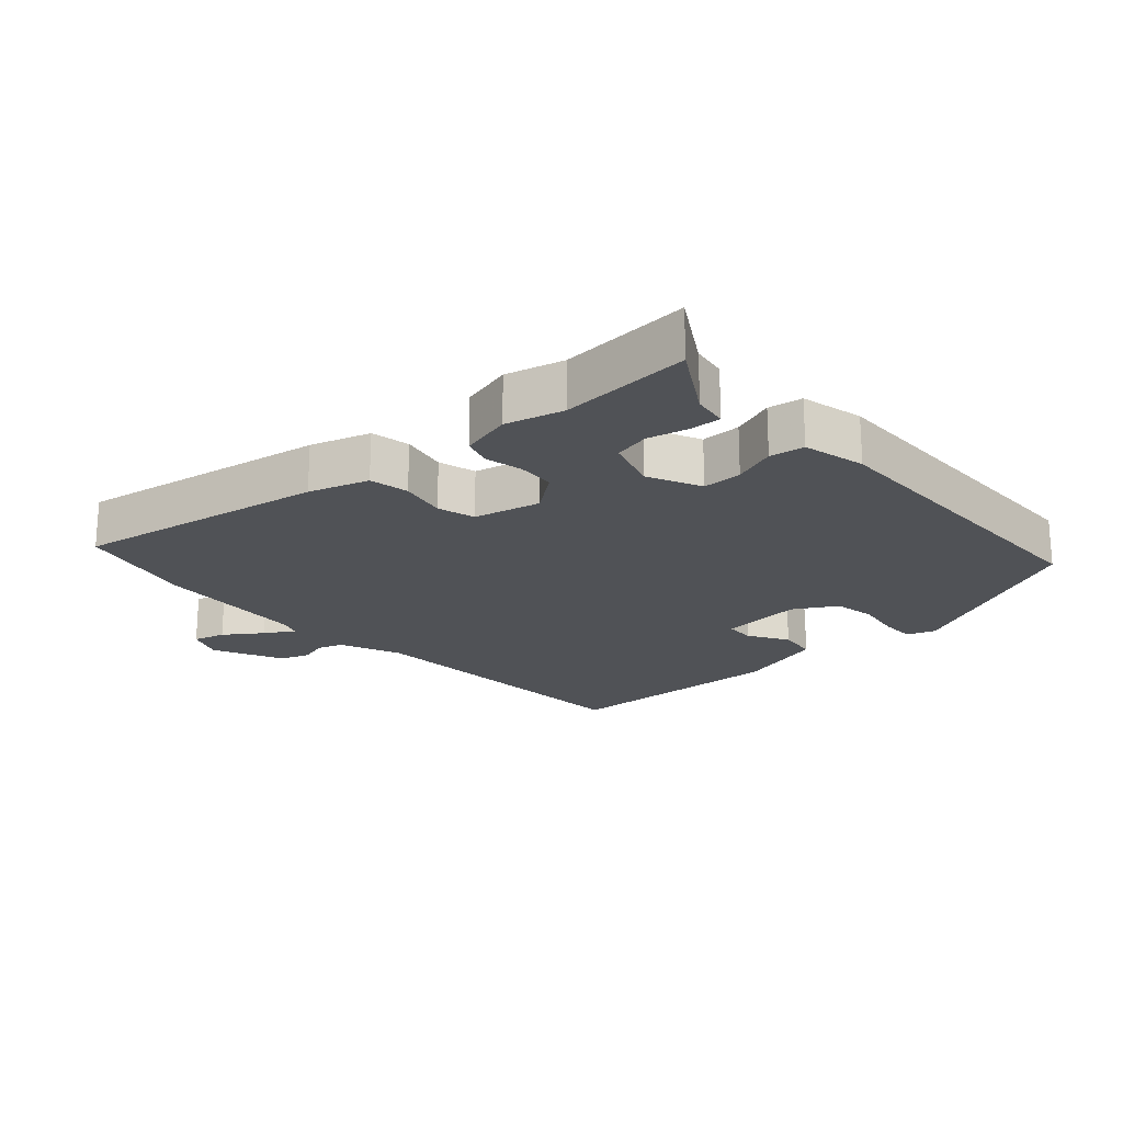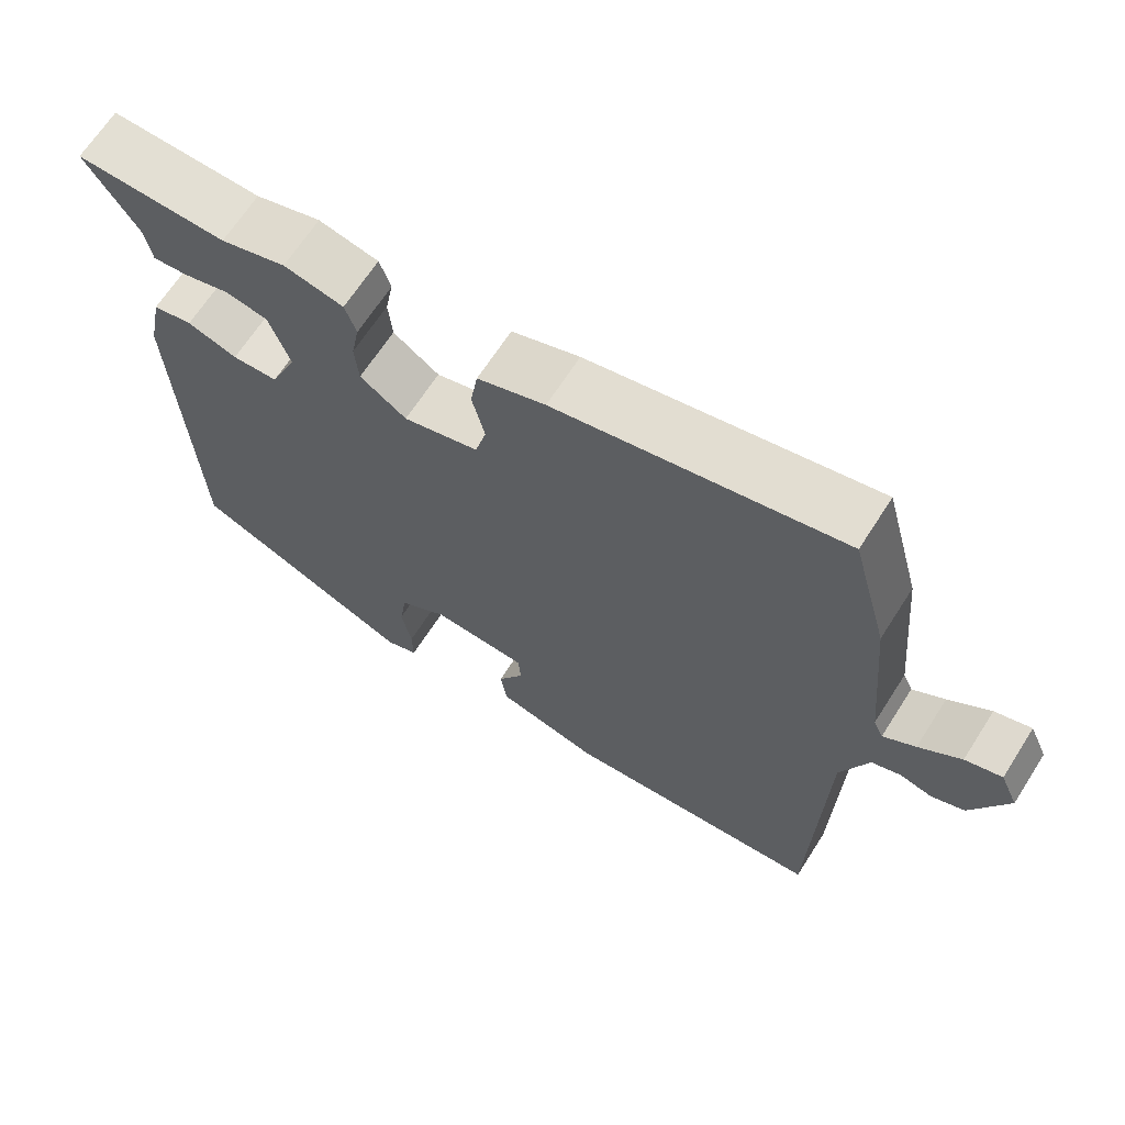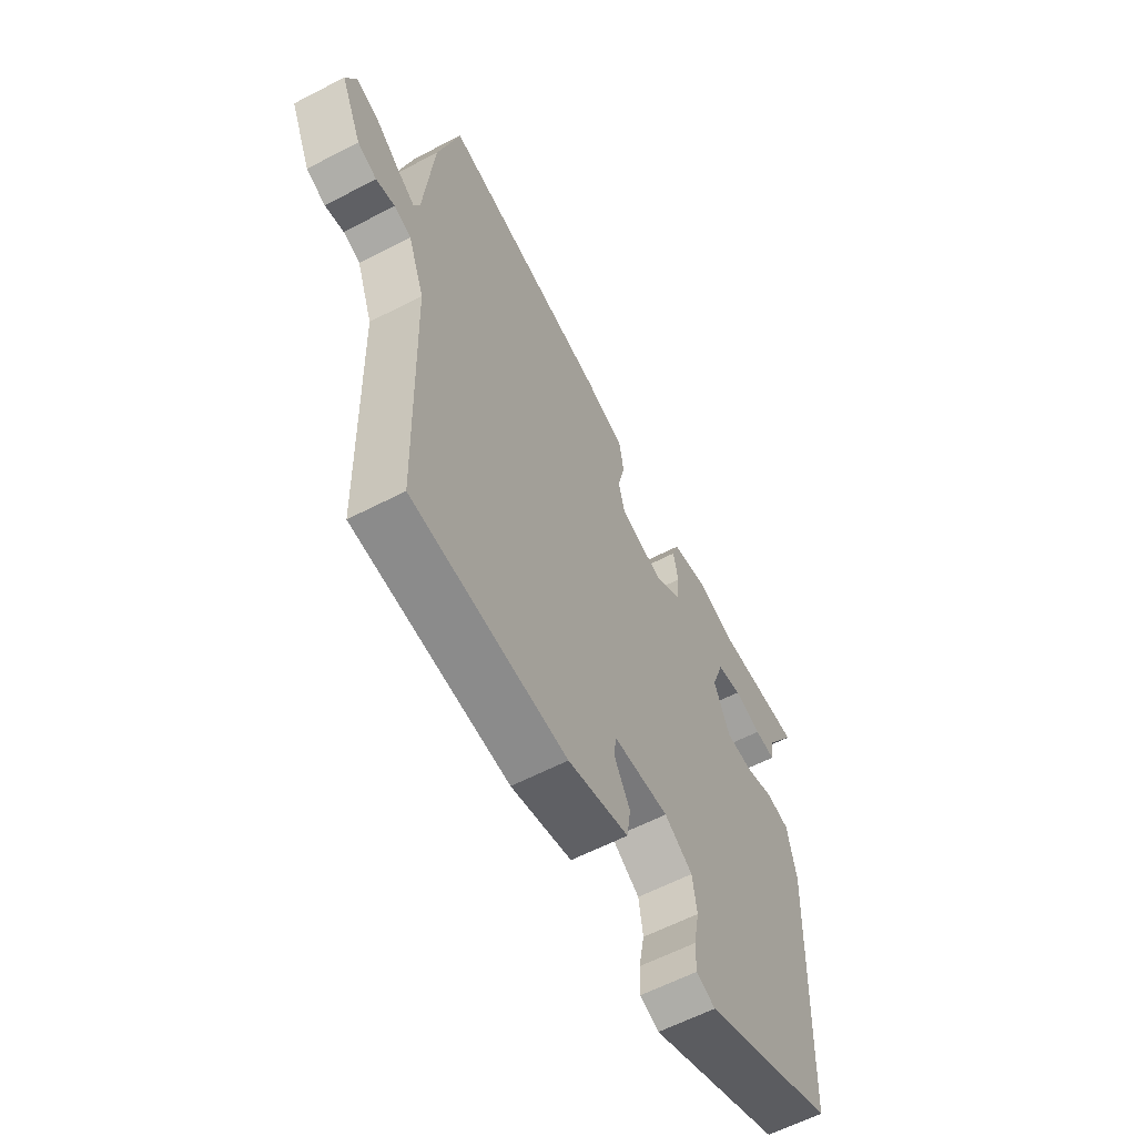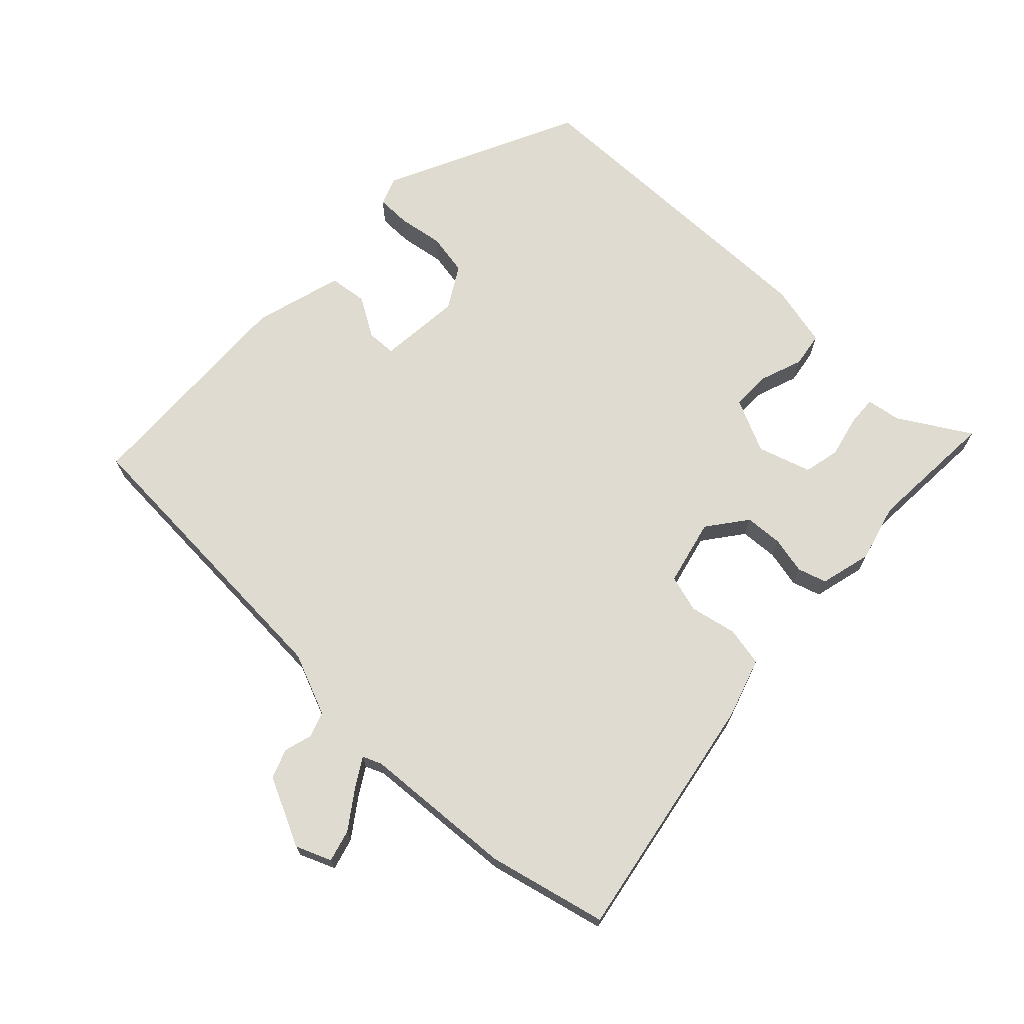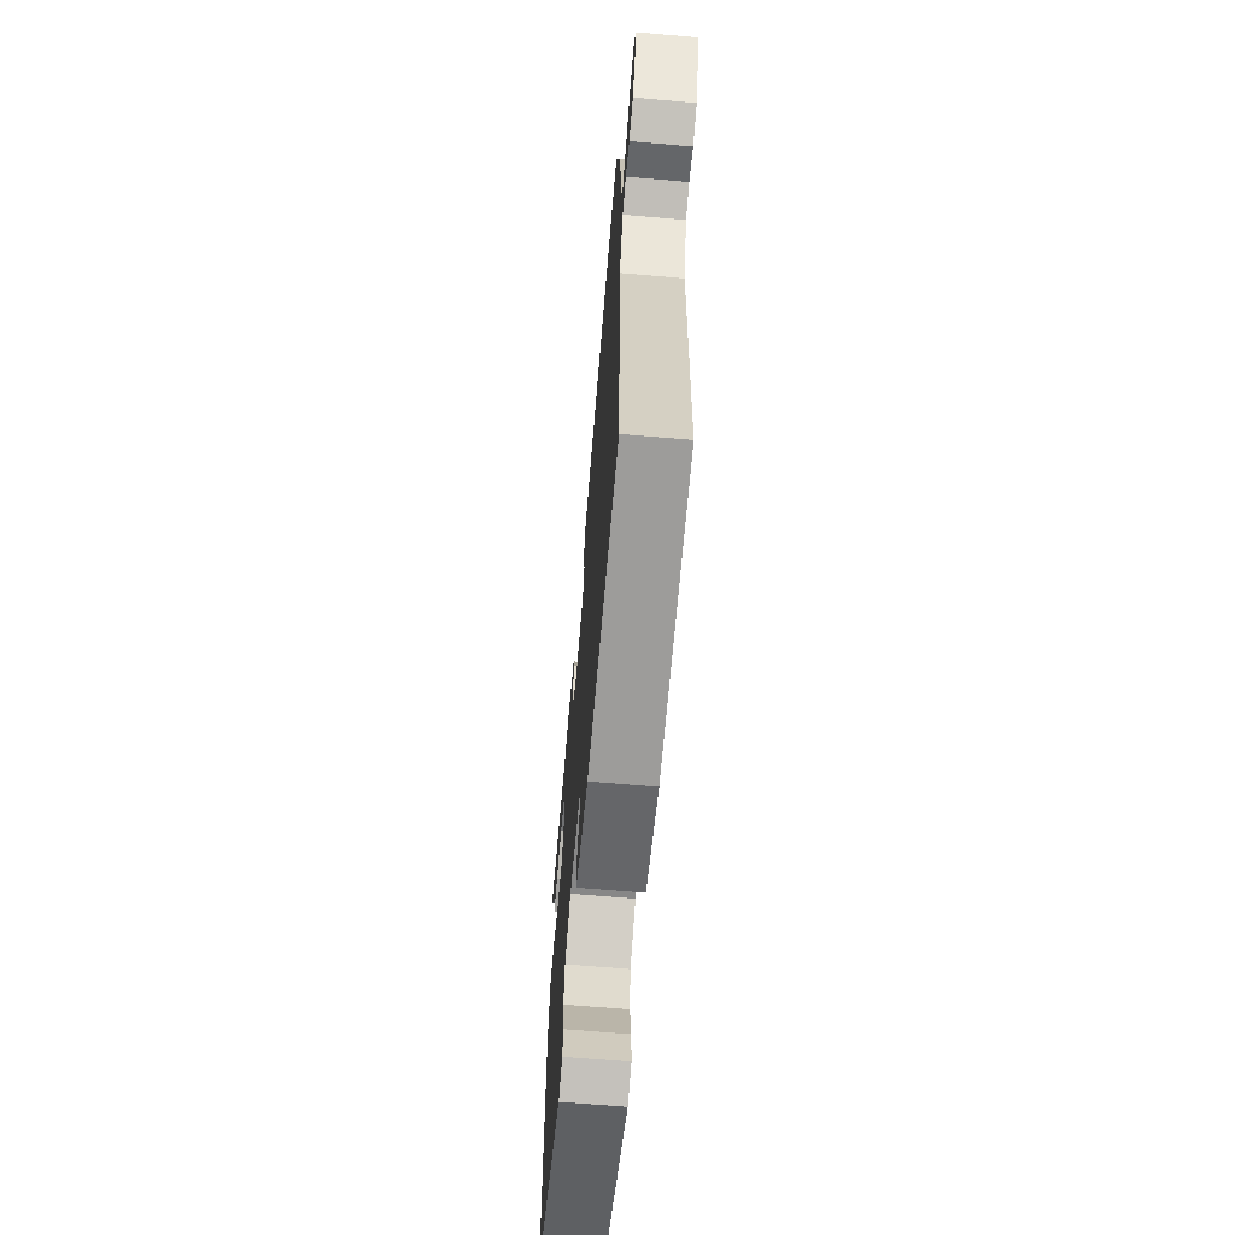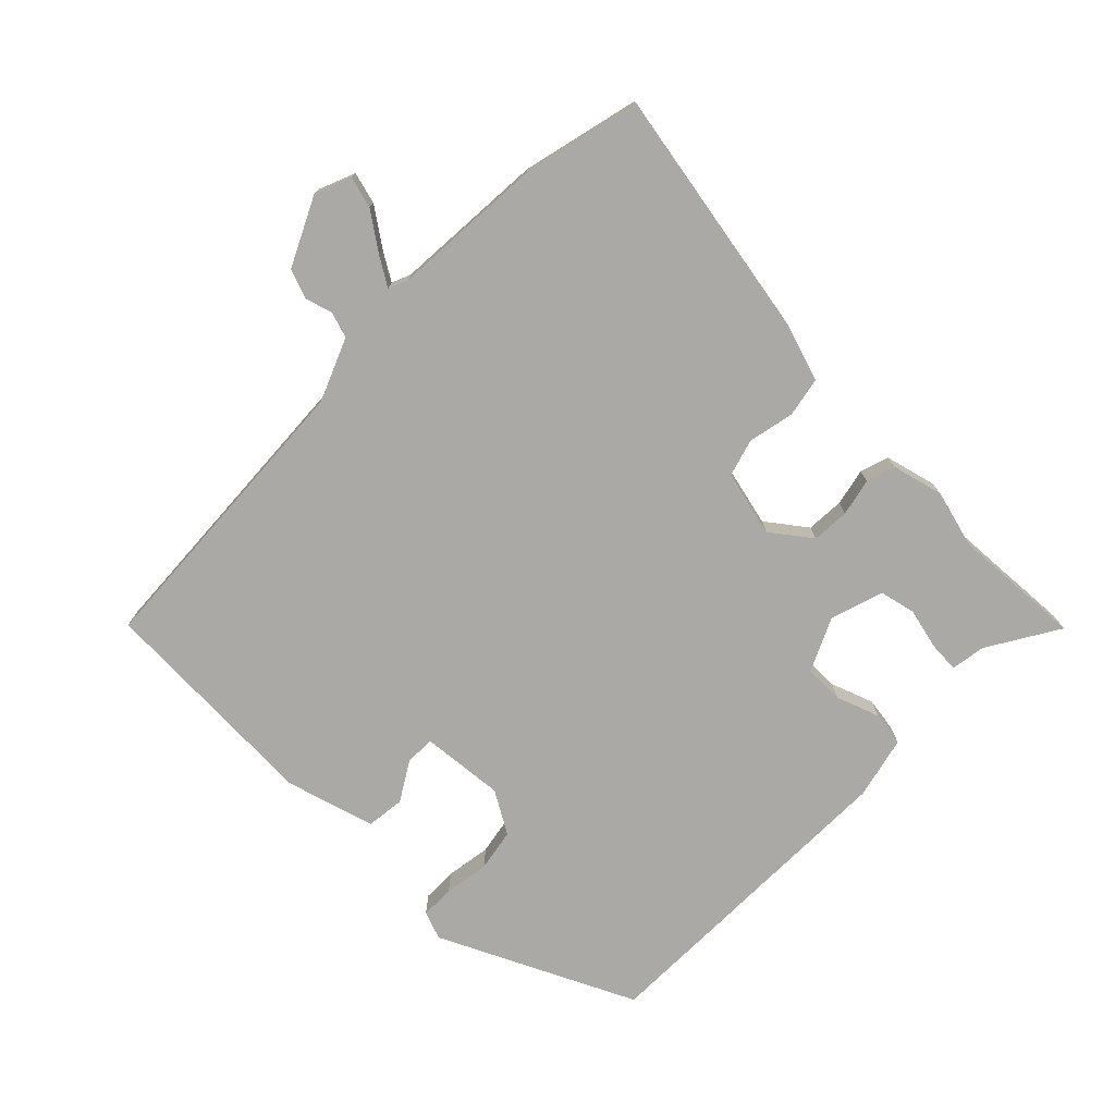
<metadata>
{"format":"obj","ext":"obj","renderer":"f3d","projection":"perspective","resolution":1024,"background":"white","views":[{"elev":-20.8,"azim":43.8,"up":"+Y"},{"elev":66.6,"azim":-147.4,"up":"+Z"},{"elev":-60.5,"azim":-62.1,"up":"+Z"},{"elev":69.8,"azim":-44.7,"up":"+Y"},{"elev":-66.1,"azim":-95.0,"up":"+Z"},{"elev":-75.6,"azim":-42.9,"up":"+Y"}]}
</metadata>
<code>
v 0.357 0.07 0.496
v 0.559 0.07 0.502
v 0.49 0.07 0.395
v 0.48 0.07 0.342
v 0.433 0.07 0.346
v 0.37 0.07 0.363
v 0.314 0.07 0.352
v 0.286 0.07 0.271
v 0.322 0.07 0.188
v 0.383 0.07 0.186
v 0.45 0.07 0.208
v 0.503 0.07 0.198
v 0.523 0.07 0.101
v 0.502 0.07 -0.399
v 0.2 0.07 -0.532
v 0.157 0.07 -0.515
v 0.158 0.07 -0.462
v 0.171 0.07 -0.393
v 0.161 0.07 -0.328
v 0.097 0.07 -0.288
v -0.031 0.07 -0.296
v -0.034 0.07 -0.341
v 0.001 0.07 -0.403
v -0.008 0.07 -0.462
v -0.146 0.07 -0.497
v -0.497 0.07 -0.472
v -0.51 0.07 -0.009
v -0.547 0.07 0.088
v -0.586 0.07 0.102
v -0.629 0.07 0.091
v -0.673 0.07 0.109
v -0.721 0.07 0.216
v -0.697 0.07 0.27
v -0.648 0.07 0.255
v -0.592 0.07 0.213
v -0.549 0.07 0.185
v -0.536 0.07 0.214
v -0.514 0.07 0.448
v -0.465 0.07 0.629
v -0.082 0.07 0.549
v 0.009 0.07 0.517
v 0.019 0.07 0.456
v 0.002 0.07 0.385
v 0.017 0.07 0.327
v 0.118 0.07 0.3
v 0.18 0.07 0.344
v 0.185 0.07 0.402
v 0.174 0.07 0.46
v 0.189 0.07 0.504
v 0.269 0.07 0.522
v 0.357 0 0.496
v 0.559 0 0.502
v 0.49 0 0.395
v 0.48 0 0.342
v 0.433 0 0.346
v 0.37 0 0.363
v 0.314 0 0.352
v 0.286 0 0.271
v 0.322 0 0.188
v 0.383 0 0.186
v 0.45 0 0.208
v 0.503 0 0.198
v 0.523 0 0.101
v 0.502 0 -0.399
v 0.2 0 -0.532
v 0.157 0 -0.515
v 0.158 0 -0.462
v 0.171 0 -0.393
v 0.161 0 -0.328
v 0.097 0 -0.288
v -0.031 0 -0.296
v -0.034 0 -0.341
v 0.001 0 -0.403
v -0.008 0 -0.462
v -0.146 0 -0.497
v -0.497 0 -0.472
v -0.51 0 -0.009
v -0.547 0 0.088
v -0.586 0 0.102
v -0.629 0 0.091
v -0.673 0 0.109
v -0.721 0 0.216
v -0.697 0 0.27
v -0.648 0 0.255
v -0.592 0 0.213
v -0.549 0 0.185
v -0.536 0 0.214
v -0.514 0 0.448
v -0.465 0 0.629
v -0.082 0 0.549
v 0.009 0 0.517
v 0.019 0 0.456
v 0.002 0 0.385
v 0.017 0 0.327
v 0.118 0 0.3
v 0.18 0 0.344
v 0.185 0 0.402
v 0.174 0 0.46
v 0.189 0 0.504
v 0.269 0 0.522
f 49 50 1
f 48 49 1
f 47 48 1
f 1 2 3
f 47 1 3
f 46 47 3
f 41 42 43
f 40 41 43
f 39 40 43
f 38 39 43
f 37 38 43
f 36 37 43 44
f 33 34 35
f 32 33 35
f 31 32 35
f 30 31 35
f 29 30 35
f 28 29 35 36
f 36 44 45
f 28 36 45
f 27 28 45
f 25 26 27
f 24 25 27
f 23 24 27
f 22 23 27
f 16 17 18
f 15 16 18
f 14 15 18
f 13 14 18
f 12 13 18
f 11 12 18
f 10 11 18
f 9 10 18 19
f 8 9 19 20
f 3 4 5 6
f 3 6 7
f 46 3 7
f 45 46 7 8
f 8 20 21
f 45 8 21
f 27 45 21
f 21 22 27
f 51 100 99
f 51 99 98
f 51 98 97
f 53 52 51
f 53 51 97
f 53 97 96
f 93 92 91
f 93 91 90
f 93 90 89
f 93 89 88
f 93 88 87
f 94 93 87 86
f 85 84 83
f 85 83 82
f 85 82 81
f 85 81 80
f 85 80 79
f 86 85 79 78
f 95 94 86
f 95 86 78
f 95 78 77
f 77 76 75
f 77 75 74
f 77 74 73
f 77 73 72
f 68 67 66
f 68 66 65
f 68 65 64
f 68 64 63
f 68 63 62
f 68 62 61
f 68 61 60
f 69 68 60 59
f 70 69 59 58
f 56 55 54 53
f 57 56 53
f 57 53 96
f 58 57 96 95
f 71 70 58
f 71 58 95
f 71 95 77
f 77 72 71
f 1 51 52 2
f 2 52 53 3
f 3 53 54 4
f 4 54 55 5
f 5 55 56 6
f 6 56 57 7
f 7 57 58 8
f 8 58 59 9
f 9 59 60 10
f 10 60 61 11
f 11 61 62 12
f 12 62 63 13
f 13 63 64 14
f 14 64 65 15
f 15 65 66 16
f 16 66 67 17
f 17 67 68 18
f 18 68 69 19
f 19 69 70 20
f 20 70 71 21
f 21 71 72 22
f 22 72 73 23
f 23 73 74 24
f 24 74 75 25
f 25 75 76 26
f 26 76 77 27
f 27 77 78 28
f 28 78 79 29
f 29 79 80 30
f 30 80 81 31
f 31 81 82 32
f 32 82 83 33
f 33 83 84 34
f 34 84 85 35
f 35 85 86 36
f 36 86 87 37
f 37 87 88 38
f 38 88 89 39
f 39 89 90 40
f 40 90 91 41
f 41 91 92 42
f 42 92 93 43
f 43 93 94 44
f 44 94 95 45
f 45 95 96 46
f 46 96 97 47
f 47 97 98 48
f 48 98 99 49
f 49 99 100 50
f 50 100 51 1

</code>
